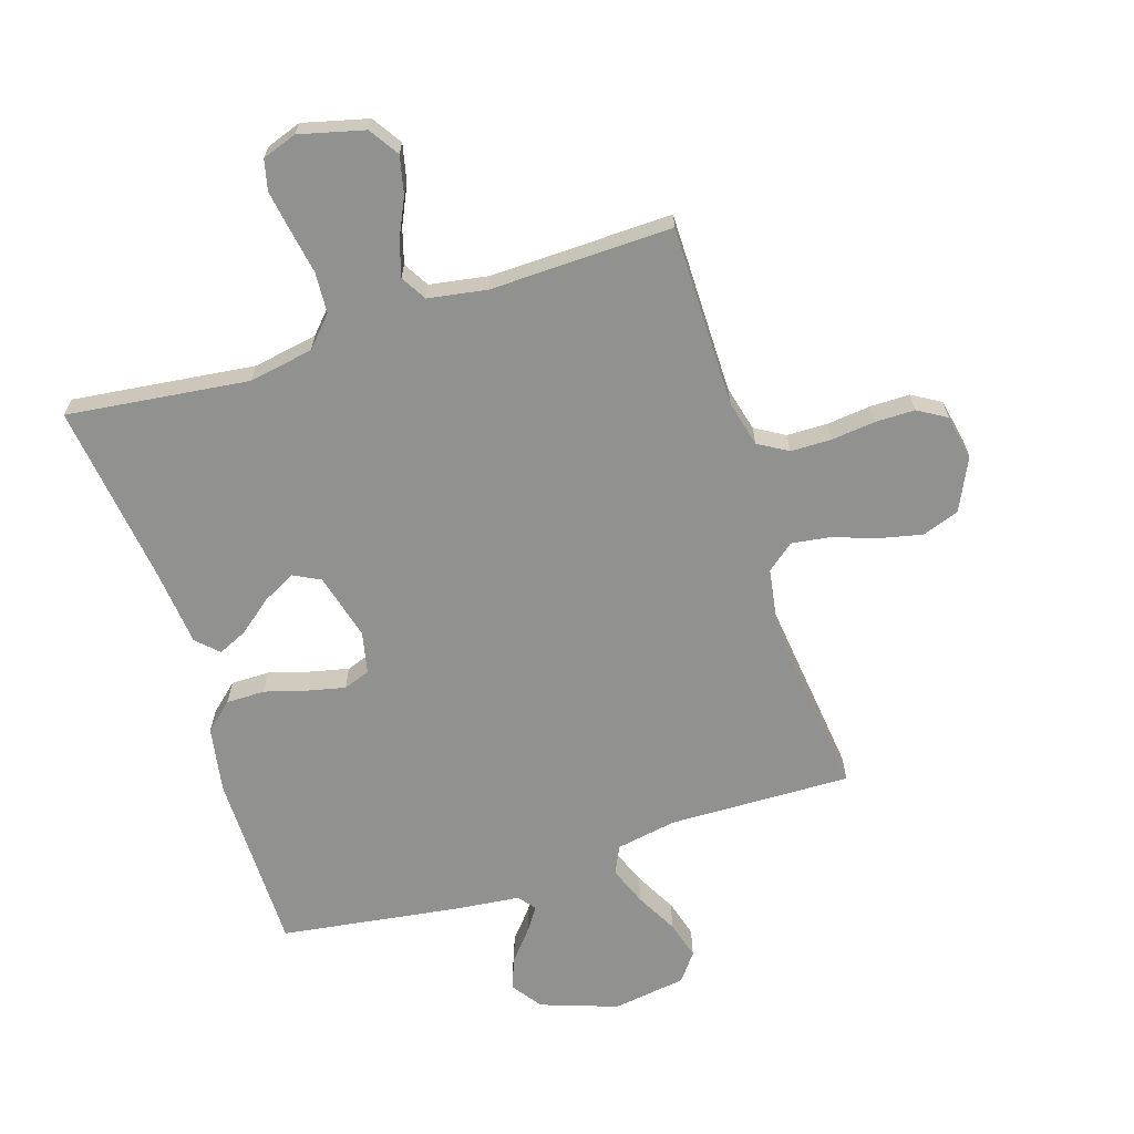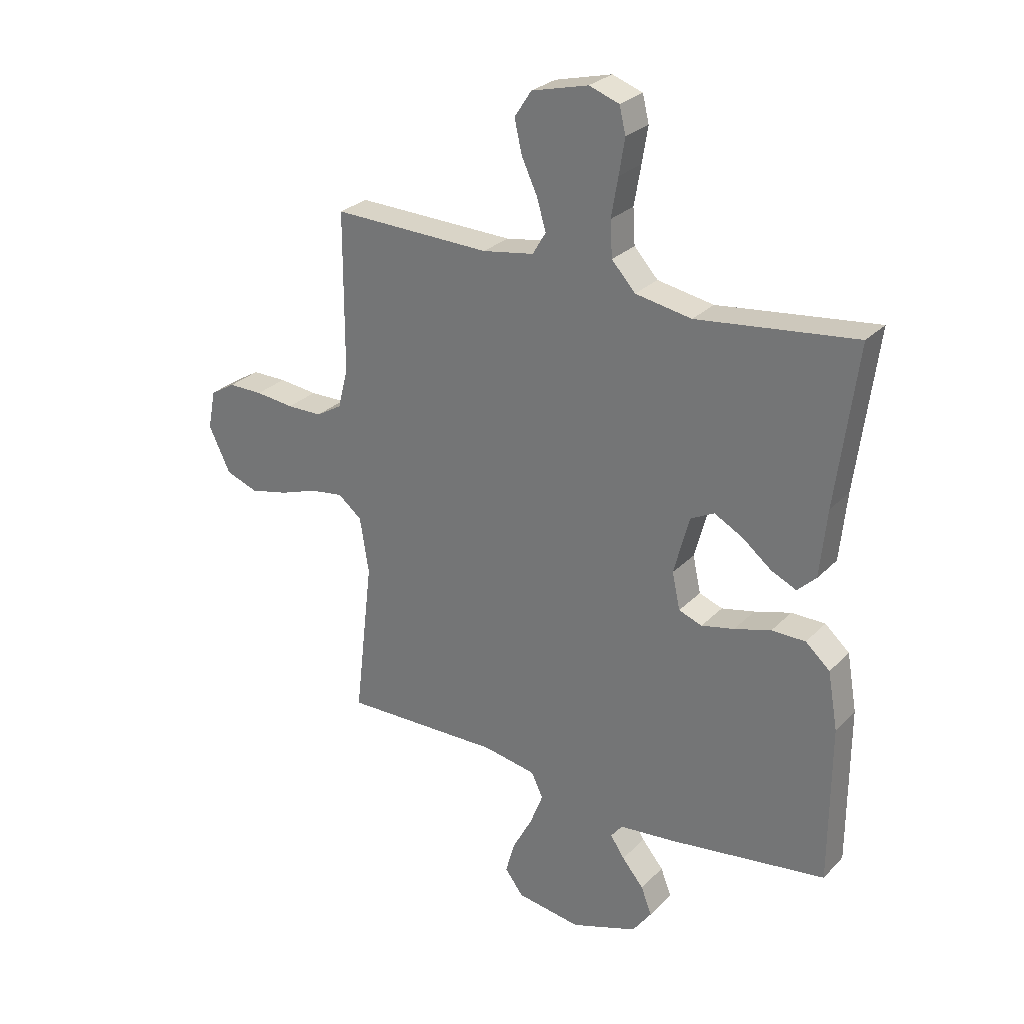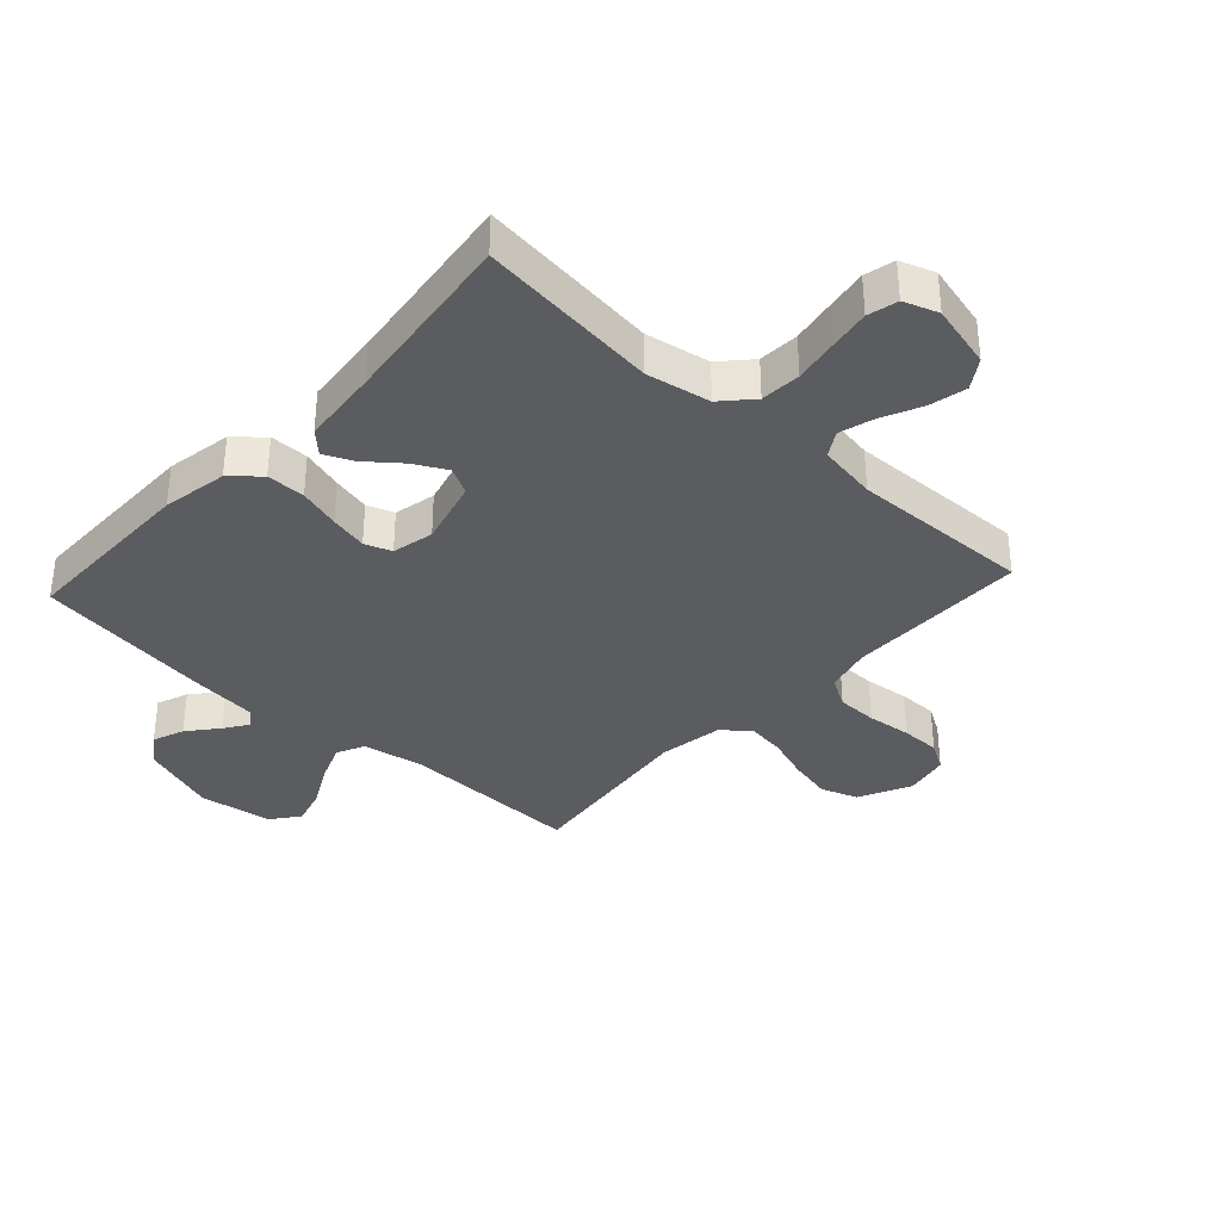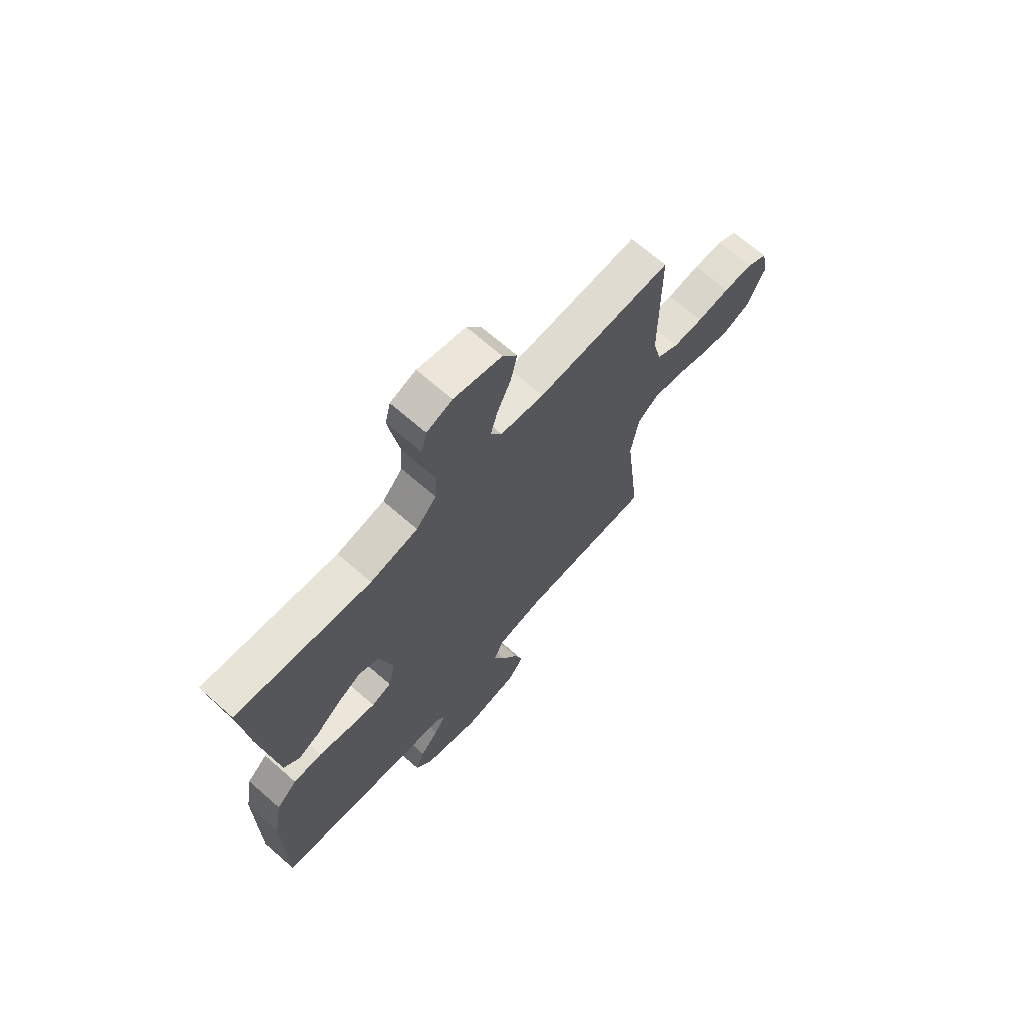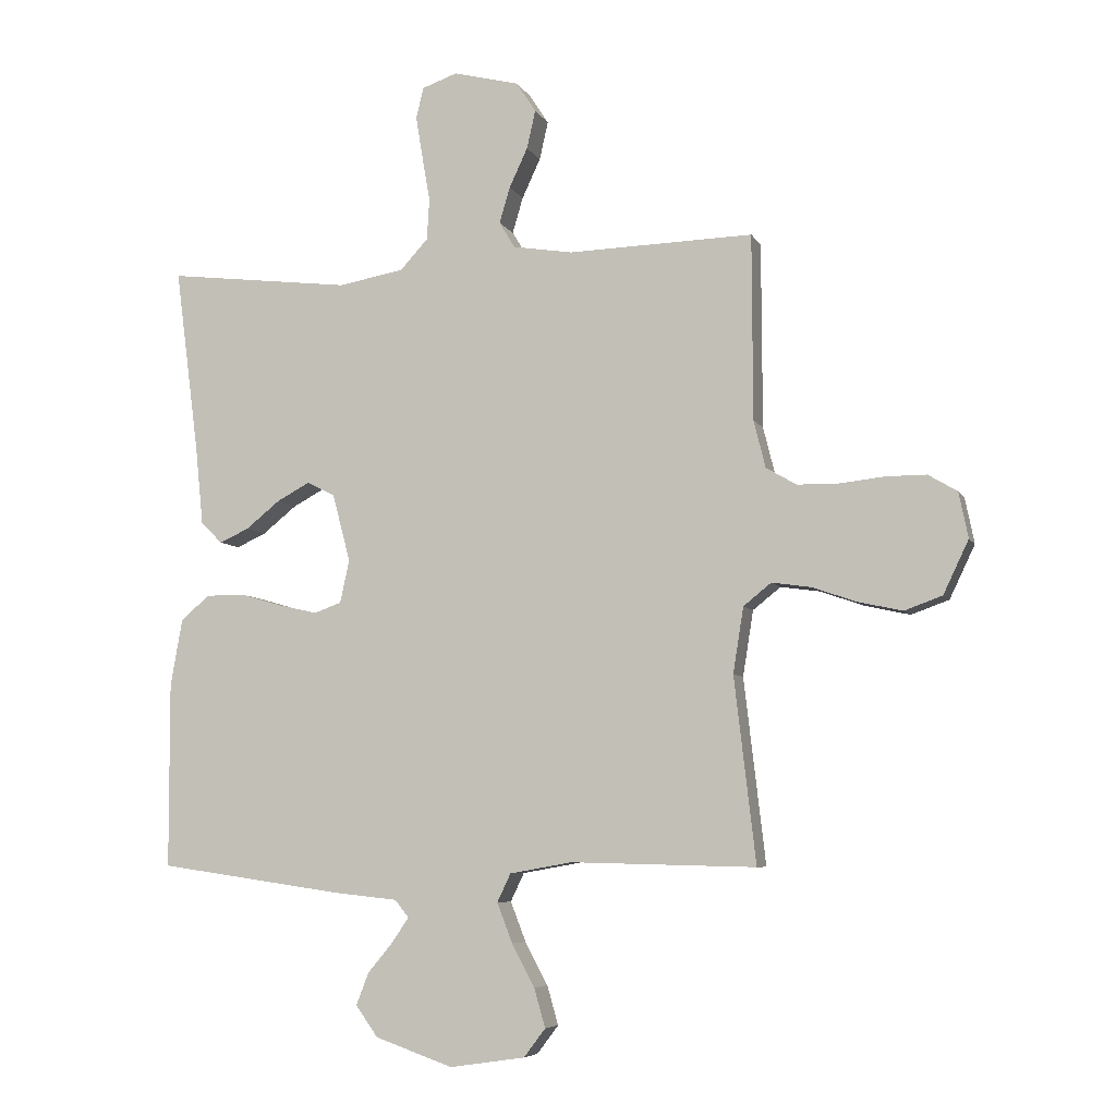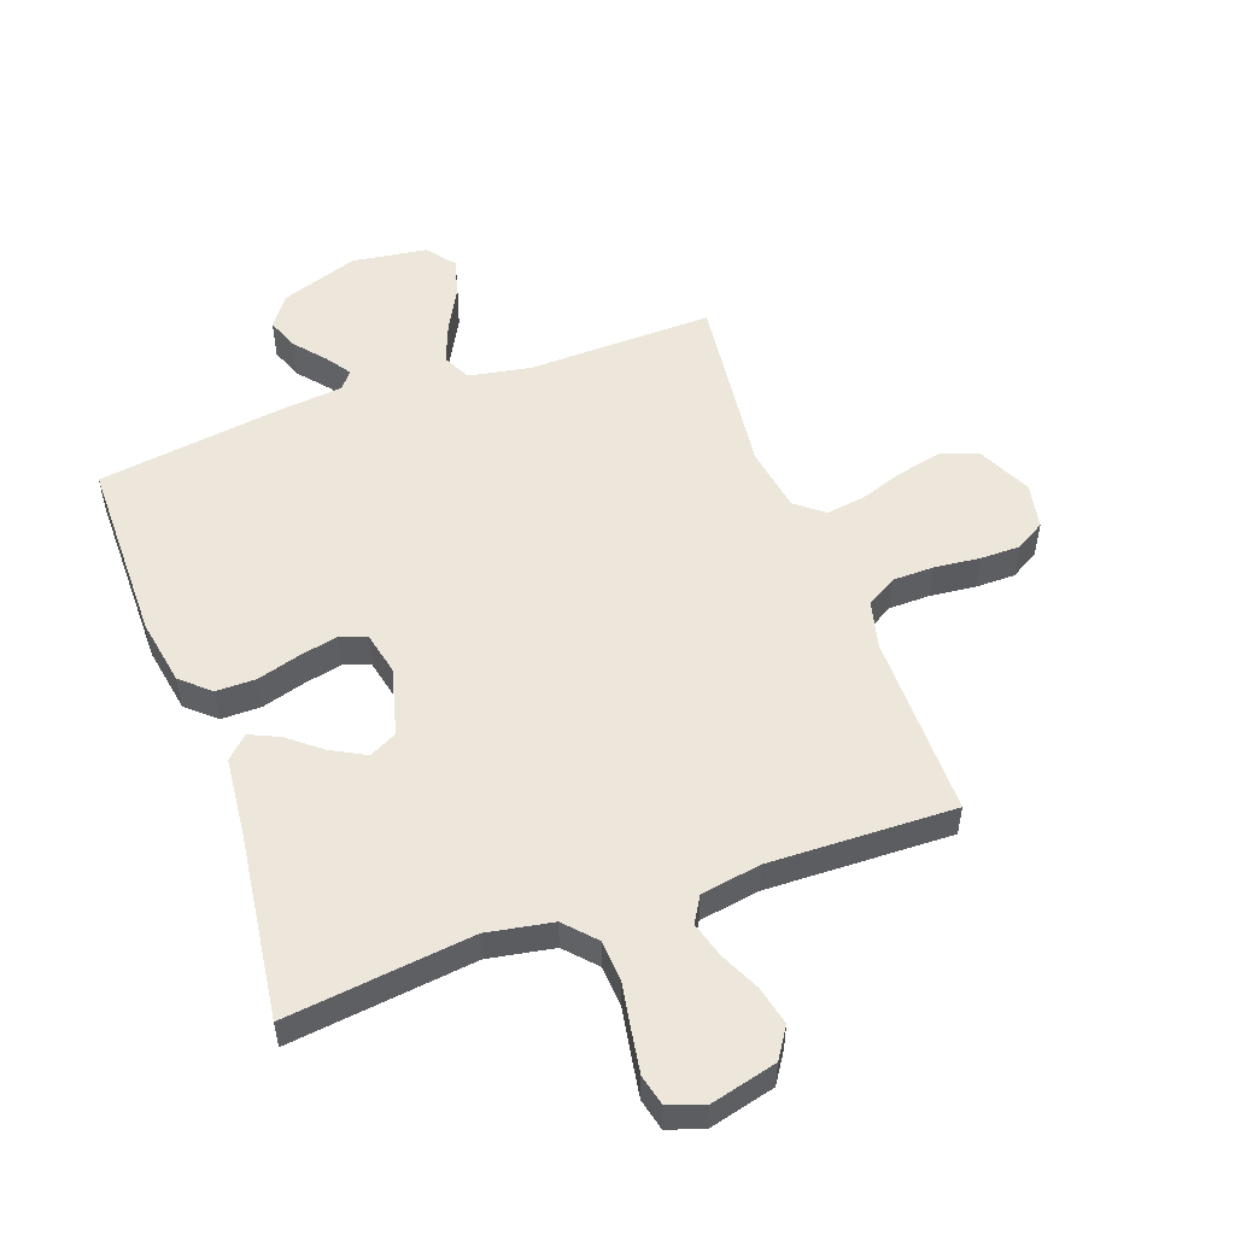
<metadata>
{"format":"obj","ext":"obj","renderer":"f3d","projection":"perspective","resolution":1024,"background":"white","views":[{"elev":-65.9,"azim":17.7,"up":"+Y"},{"elev":27.6,"azim":-146.0,"up":"+Z"},{"elev":-35.2,"azim":-42.5,"up":"+Y"},{"elev":68.5,"azim":-48.8,"up":"+Z"},{"elev":-6.5,"azim":17.0,"up":"+Z"},{"elev":52.8,"azim":-19.9,"up":"+Y"}]}
</metadata>
<code>
v 0.5 0.07 0.5
v 0.501 0.07 0.2
v 0.52 0.07 0.124
v 0.569 0.07 0.095
v 0.636 0.07 0.094
v 0.709 0.07 0.102
v 0.774 0.07 0.102
v 0.821 0.07 0.074
v 0.836 0.07 0
v 0.795 0.07 -0.086
v 0.734 0.07 -0.108
v 0.662 0.07 -0.092
v 0.59 0.07 -0.067
v 0.527 0.07 -0.058
v 0.482 0.07 -0.094
v 0.465 0.07 -0.2
v 0.5 0.07 -0.5
v 0.2 0.07 -0.493
v 0.099 0.07 -0.511
v 0.077 0.07 -0.557
v 0.102 0.07 -0.621
v 0.139 0.07 -0.69
v 0.157 0.07 -0.753
v 0.122 0.07 -0.799
v 0 0.07 -0.817
v -0.126 0.07 -0.773
v -0.162 0.07 -0.723
v -0.142 0.07 -0.671
v -0.101 0.07 -0.622
v -0.074 0.07 -0.582
v -0.096 0.07 -0.554
v -0.2 0.07 -0.543
v -0.5 0.07 -0.5
v -0.501 0.07 -0.2
v -0.482 0.07 -0.092
v -0.436 0.07 -0.051
v -0.372 0.07 -0.051
v -0.303 0.07 -0.071
v -0.241 0.07 -0.085
v -0.197 0.07 -0.069
v -0.182 0.07 0
v -0.211 0.07 0.11
v -0.256 0.07 0.133
v -0.31 0.07 0.104
v -0.365 0.07 0.06
v -0.413 0.07 0.038
v -0.448 0.07 0.072
v -0.461 0.07 0.2
v -0.5 0.07 0.5
v -0.2 0.07 0.464
v -0.094 0.07 0.483
v -0.049 0.07 0.532
v -0.045 0.07 0.599
v -0.058 0.07 0.673
v -0.069 0.07 0.74
v -0.057 0.07 0.79
v 0 0.07 0.81
v 0.107 0.07 0.783
v 0.139 0.07 0.734
v 0.125 0.07 0.672
v 0.095 0.07 0.608
v 0.078 0.07 0.55
v 0.103 0.07 0.508
v 0.2 0.07 0.492
v 0.5 0 0.5
v 0.501 0 0.2
v 0.52 0 0.124
v 0.569 0 0.095
v 0.636 0 0.094
v 0.709 0 0.102
v 0.774 0 0.102
v 0.821 0 0.074
v 0.836 0 0
v 0.795 0 -0.086
v 0.734 0 -0.108
v 0.662 0 -0.092
v 0.59 0 -0.067
v 0.527 0 -0.058
v 0.482 0 -0.094
v 0.465 0 -0.2
v 0.5 0 -0.5
v 0.2 0 -0.493
v 0.099 0 -0.511
v 0.077 0 -0.557
v 0.102 0 -0.621
v 0.139 0 -0.69
v 0.157 0 -0.753
v 0.122 0 -0.799
v 0 0 -0.817
v -0.126 0 -0.773
v -0.162 0 -0.723
v -0.142 0 -0.671
v -0.101 0 -0.622
v -0.074 0 -0.582
v -0.096 0 -0.554
v -0.2 0 -0.543
v -0.5 0 -0.5
v -0.501 0 -0.2
v -0.482 0 -0.092
v -0.436 0 -0.051
v -0.372 0 -0.051
v -0.303 0 -0.071
v -0.241 0 -0.085
v -0.197 0 -0.069
v -0.182 0 0
v -0.211 0 0.11
v -0.256 0 0.133
v -0.31 0 0.104
v -0.365 0 0.06
v -0.413 0 0.038
v -0.448 0 0.072
v -0.461 0 0.2
v -0.5 0 0.5
v -0.2 0 0.464
v -0.094 0 0.483
v -0.049 0 0.532
v -0.045 0 0.599
v -0.058 0 0.673
v -0.069 0 0.74
v -0.057 0 0.79
v 0 0 0.81
v 0.107 0 0.783
v 0.139 0 0.734
v 0.125 0 0.672
v 0.095 0 0.608
v 0.078 0 0.55
v 0.103 0 0.508
v 0.2 0 0.492
f 58 59 60 61
f 58 61 62
f 57 58 62
f 56 57 62
f 53 54 55 56
f 53 56 62
f 52 53 62 63
f 48 49 50
f 48 50 51
f 47 48 51
f 44 45 46 47
f 43 44 47 51
f 42 43 51 52
f 35 36 37 38
f 35 38 39
f 34 35 39
f 31 32 33 34
f 31 34 39 40
f 26 27 28 29
f 26 29 30
f 25 26 30
f 24 25 30
f 21 22 23 24
f 20 21 24 30
f 19 20 30 31
f 16 17 18
f 15 16 18 19
f 10 11 12 13
f 10 13 14
f 9 10 14
f 8 9 14
f 5 6 7 8
f 4 5 8 14
f 3 4 14 15
f 64 1 2
f 41 42 52 63
f 40 41 63 64
f 19 31 40 64
f 15 19 64
f 2 3 15 64
f 125 124 123 122
f 126 125 122
f 126 122 121
f 126 121 120
f 120 119 118 117
f 126 120 117
f 127 126 117 116
f 114 113 112
f 115 114 112
f 115 112 111
f 111 110 109 108
f 115 111 108 107
f 116 115 107 106
f 102 101 100 99
f 103 102 99
f 103 99 98
f 98 97 96 95
f 104 103 98 95
f 93 92 91 90
f 94 93 90
f 94 90 89
f 94 89 88
f 88 87 86 85
f 94 88 85 84
f 95 94 84 83
f 82 81 80
f 83 82 80 79
f 77 76 75 74
f 78 77 74
f 78 74 73
f 78 73 72
f 72 71 70 69
f 78 72 69 68
f 79 78 68 67
f 66 65 128
f 127 116 106 105
f 128 127 105 104
f 128 104 95 83
f 128 83 79
f 128 79 67 66
f 1 65 66 2
f 2 66 67 3
f 3 67 68 4
f 4 68 69 5
f 5 69 70 6
f 6 70 71 7
f 7 71 72 8
f 8 72 73 9
f 9 73 74 10
f 10 74 75 11
f 11 75 76 12
f 12 76 77 13
f 13 77 78 14
f 14 78 79 15
f 15 79 80 16
f 16 80 81 17
f 17 81 82 18
f 18 82 83 19
f 19 83 84 20
f 20 84 85 21
f 21 85 86 22
f 22 86 87 23
f 23 87 88 24
f 24 88 89 25
f 25 89 90 26
f 26 90 91 27
f 27 91 92 28
f 28 92 93 29
f 29 93 94 30
f 30 94 95 31
f 31 95 96 32
f 32 96 97 33
f 33 97 98 34
f 34 98 99 35
f 35 99 100 36
f 36 100 101 37
f 37 101 102 38
f 38 102 103 39
f 39 103 104 40
f 40 104 105 41
f 41 105 106 42
f 42 106 107 43
f 43 107 108 44
f 44 108 109 45
f 45 109 110 46
f 46 110 111 47
f 47 111 112 48
f 48 112 113 49
f 49 113 114 50
f 50 114 115 51
f 51 115 116 52
f 52 116 117 53
f 53 117 118 54
f 54 118 119 55
f 55 119 120 56
f 56 120 121 57
f 57 121 122 58
f 58 122 123 59
f 59 123 124 60
f 60 124 125 61
f 61 125 126 62
f 62 126 127 63
f 63 127 128 64
f 64 128 65 1

</code>
